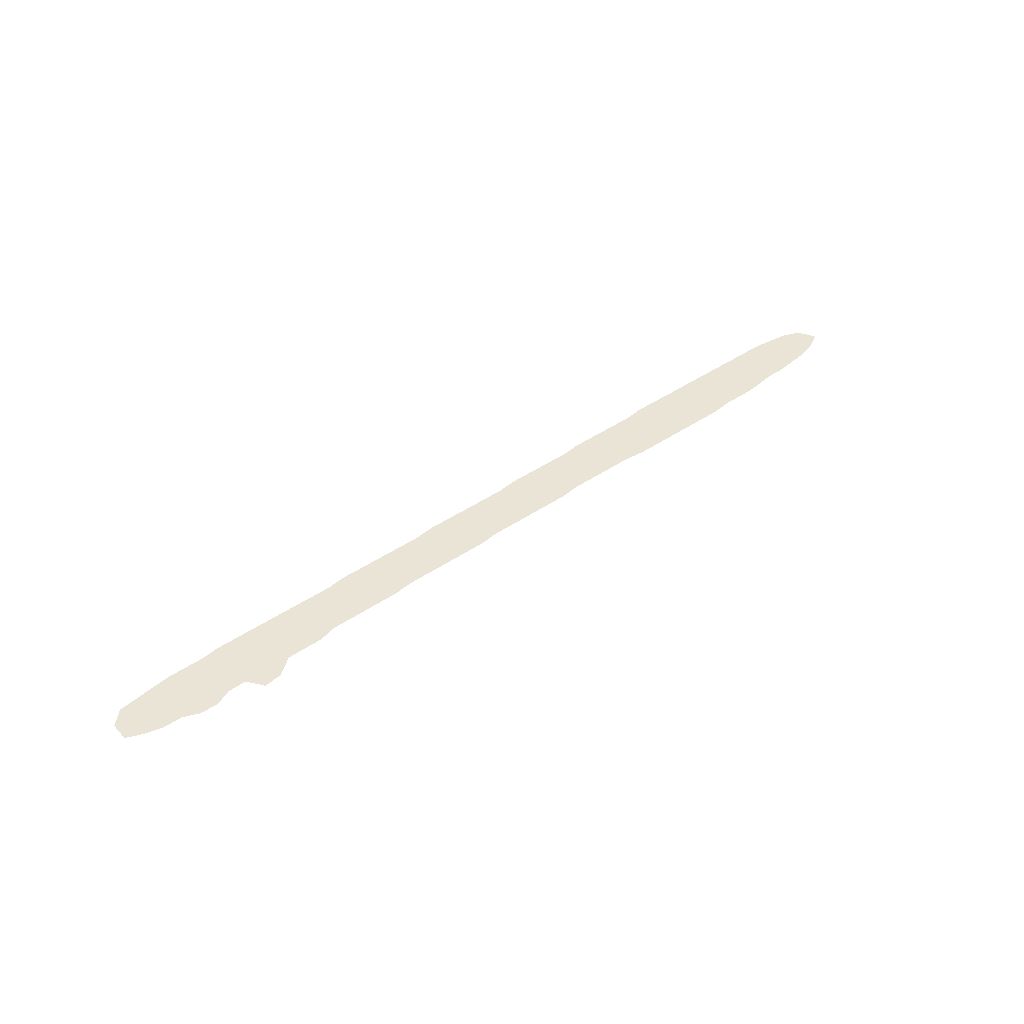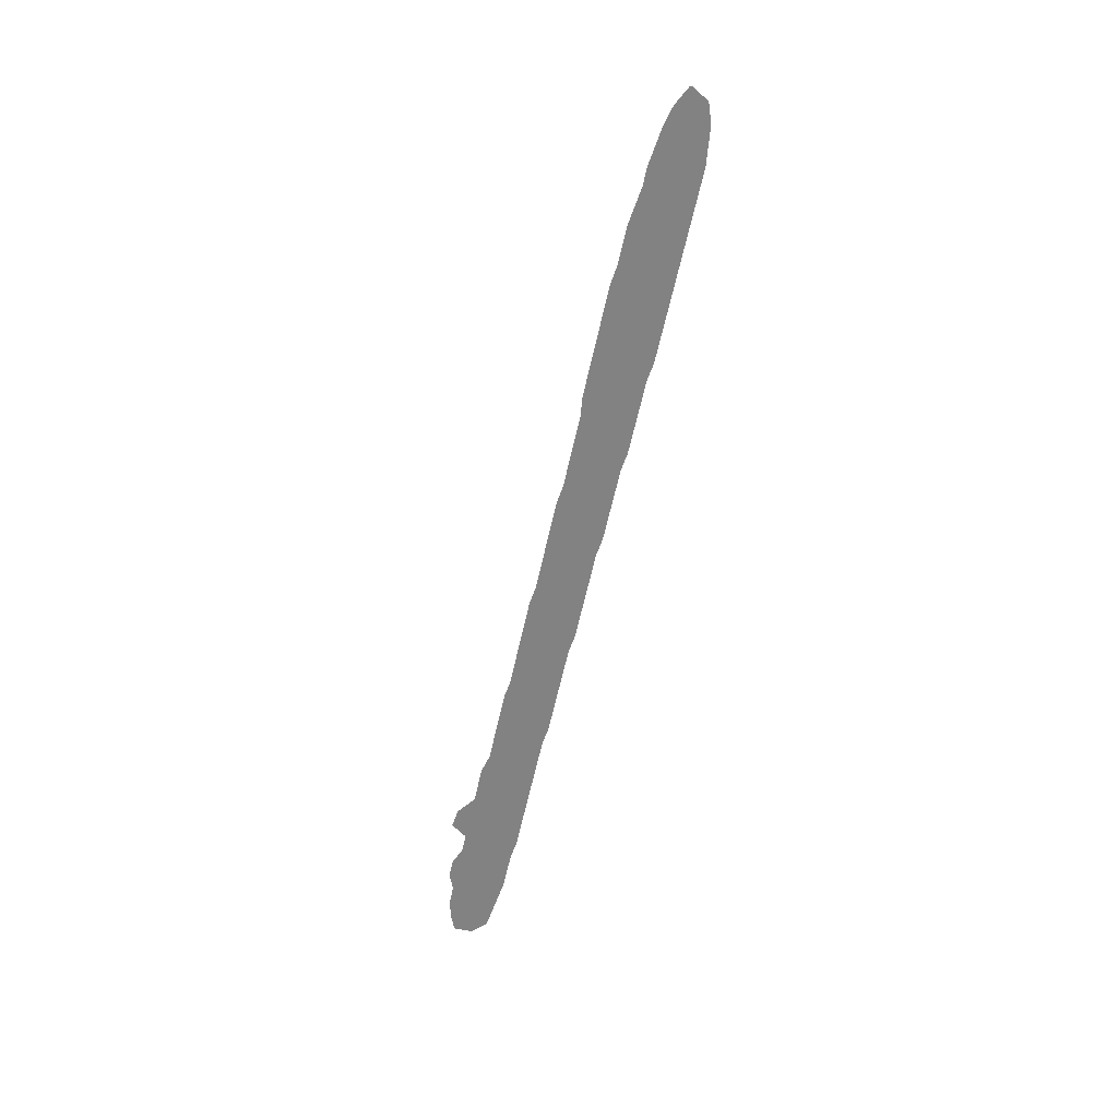
<metadata>
{"format":"obj","ext":"obj","renderer":"f3d","projection":"perspective","resolution":1024,"background":"white","views":[{"elev":42.4,"azim":140.7,"up":"+Z"},{"elev":-60.7,"azim":-102.3,"up":"+Z"}]}
</metadata>
<code>
v 0 0.03234 0
v 0.0199 0.04229 0
v 0.0398 0.04726 0
v 0.06137 0.04996 0
v 0.0796 0.05224 0
v 0.0995 0.05224 0
v 0.1189 0.05466 0
v 0.1393 0.05721 0
v 0.1575 0.05721 0
v 0.1791 0.05721 0
v 0.199 0.0597 0
v 0.2207 0.0597 0
v 0.2408 0.0597 0
v 0.2599 0.0597 0
v 0.2801 0.0597 0
v 0.2999 0.0597 0
v 0.3184 0.0597 0
v 0.3383 0.05721 0
v 0.3605 0.05721 0
v 0.3806 0.05721 0
v 0.4 0.05721 0
v 0.4179 0.05721 0
v 0.4378 0.0597 0
v 0.4598 0.0597 0
v 0.4788 0.0597 0
v 0.499 0.0597 0
v 0.5197 0.0597 0
v 0.5373 0.0597 0
v 0.5572 0.06219 0
v 0.5793 0.06219 0
v 0.5991 0.06219 0
v 0.6158 0.06219 0
v 0.6353 0.06219 0
v 0.6567 0.06219 0
v 0.6766 0.06468 0
v 0.6988 0.06468 0
v 0.7179 0.06468 0
v 0.7385 0.06468 0
v 0.7562 0.06468 0
v 0.7761 0.06965 0
v 0.7977 0.06965 0
v 0.8159 0.06965 0
v 0.8358 0.08458 0
v 0.8557 0.08707 0
v 0.8682 0.06965 0
v 0.8881 0.06965 0
v 0.9055 0.07711 0
v 0.9254 0.07711 0
v 0.9428 0.06965 0
v 0.9627 0.06965 0
v 0.9826 0.06468 0
v 1 0.05721 0
v 1 0.03731 0
v 0.9851 0.02239 0
v 0.9634 0.01968 0
v 0.9435 0.01719 0
v 0.9254 0.01493 0
v 0.905 0.01493 0
v 0.8856 0.01493 0
v 0.8657 0.01244 0
v 0.8437 0.01244 0
v 0.8242 0.01244 0
v 0.8054 0.01244 0
v 0.7851 0.01244 0
v 0.7674 0.01244 0
v 0.7483 0.01244 0
v 0.7264 0.01244 0
v 0.7065 0.00995 0
v 0.6882 0.00995 0
v 0.6687 0.00995 0
v 0.6481 0.00995 0
v 0.6289 0.00995 0
v 0.607 0.00995 0
v 0.5871 0.007463 0
v 0.5676 0.007463 0
v 0.5456 0.007463 0
v 0.5256 0.007463 0
v 0.5057 0.007463 0
v 0.4876 0.007463 0
v 0.4677 0.004975 0
v 0.446 0.004975 0
v 0.426 0.004975 0
v 0.406 0.004975 0
v 0.3881 0.004975 0
v 0.3682 0.002488 0
v 0.3505 0.002488 0
v 0.3296 0.002488 0
v 0.3105 0.002488 0
v 0.2886 0.002488 0
v 0.2687 0 0
v 0.2471 0 0
v 0.2269 0 0
v 0.2077 0 0
v 0.1871 0 0
v 0.1706 0 0
v 0.1503 0 0
v 0.1308 0 0
v 0.1127 0 0
v 0.0916 0 0
v 0.06965 0 0
v 0.05142 0.002279 0
v 0.02985 0.004975 0
v 0.00995 0.01244 0
v 0 0.02985 0
v 0.02808 0.02589 0
v 0.9865 0.04474 0
v 0.01386 0.02797 0
v 0.06517 0.0189 0
v 0.04463 0.02239 0
v 0.9356 0.05026 0
v 0.2734 0.03011 0
v 0.2535 0.02995 0
v 0.3301 0.03028 0
v 0.3122 0.0306 0
v 0.5505 0.04162 0
v 0.9696 0.04393 0
v 0.9528 0.05381 0
v 0.8692 0.04263 0
v 0.4973 0.02452 0
v 0.2131 0.02978 0
v 0.1038 0.01592 0
v 0.1234 0.02091 0
v 0.3992 0.02292 0
v 0.4881 0.04223 0
v 0.4768 0.02417 0
v 0.7382 0.02969 0
v 0.729 0.04659 0
v 0.7101 0.04766 0
v 0.6258 0.04409 0
v 0.6459 0.04496 0
v 0.2931 0.03045 0
v 0.08525 0.01862 0
v 0.1926 0.02987 0
v 0.4469 0.04124 0
v 0.4183 0.02361 0
v 0.7591 0.03065 0
v 0.8501 0.06878 0
v 0.6066 0.04603 0
v 0.6788 0.04105 0
v 0.2334 0.0299 0
v 0.1713 0.03077 0
v 0.08021 0.03647 0
v 0.8293 0.04901 0
v 0.8483 0.04749 0
v 0.8135 0.0471 0
v 0.5725 0.03044 0
v 0.5939 0.03386 0
v 0.797 0.04167 0
v 0.7788 0.03859 0
v 0.6599 0.0287 0
v 0.9159 0.04663 0
v 0.2672 0.04492 0
v 0.3261 0.04419 0
v 0.3209 0.01627 0
v 0.8773 0.05644 0
v 0.6978 0.03018 0
v 0.9112 0.03089 0
v 0.8924 0.04563 0
v 0.4573 0.02334 0
v 0.438 0.02383 0
v 0.5553 0.02306 0
v 0.2407 0.01495 0
v 0.2001 0.0153 0
v 0.1675 0.04448 0
v 0.8616 0.05649 0
v 0.8101 0.02815 0
v 0.105 0.03485 0
v 0.9221 0.06313 0
v 0.5865 0.0472 0
v 0.2609 0.01508 0
v 0.3408 0.01889 0
v 0.5174 0.02425 0
v 0.8771 0.02906 0
v 0.2805 0.01574 0
v 0.2062 0.04465 0
v 0.3686 0.03923 0
v 0.8352 0.06407 0
v 0.6137 0.0271 0
v 0.7182 0.02924 0
v 0.7477 0.04743 0
v 0.5281 0.04052 0
v 0.9309 0.03245 0
v 0.9507 0.03566 0
v 0.9042 0.06008 0
v 0.8944 0.02797 0
v 0.3064 0.04481 0
v 0.3007 0.01639 0
v 0.2867 0.04499 0
v 0.2203 0.01467 0
v 0.3788 0.02172 0
v 0.4082 0.04033 0
v 0.6369 0.02723 0
v 0.4669 0.04172 0
v 0.428 0.04108 0
v 0.3883 0.03981 0
v 0.5682 0.04803 0
v 0.5891 0.01975 0
v 0.5077 0.04129 0
v 0.7668 0.05073 0
v 0.6801 0.02462 0
v 0.5377 0.02442 0
v 0.2468 0.04473 0
v 0.2264 0.0447 0
v 0.18 0.01537 0
v 0.1866 0.04425 0
v 0.1599 0.01722 0
v 0.1474 0.0357 0
v 0.1425 0.01575 0
v 0.1264 0.03998 0
v 0.3475 0.03875 0
v 0.3593 0.02108 0
v 0.6921 0.04964 0
v 0.8388 0.02978 0
v 0.8236 0.03259 0
v 0.8569 0.02877 0
v 0.8022 0.0567 0
v 0.7768 0.0242 0
v 0.7854 0.05487 0
v 0.7932 0.02662 0
v 0.05746 0.03471 0
v 0.6639 0.04796 0
f 51 106 52
f 1 104 107
f 2 107 105
f 142 220 108
f 3 105 109
f 151 182 110
f 43 137 44
f 152 112 111
f 114 154 113
f 51 116 106
f 117 183 116
f 121 98 122
f 209 167 122
f 25 193 124
f 127 179 126
f 37 36 128
f 37 128 127
f 33 129 130
f 49 110 117
f 158 118 173
f 114 187 154
f 186 131 114
f 131 174 187
f 203 120 140
f 167 142 132
f 175 133 120
f 134 160 159
f 136 65 217
f 199 180 136
f 138 178 129
f 139 200 156
f 140 162 112
f 141 206 204
f 133 204 163
f 164 207 141
f 207 208 206
f 122 97 208
f 181 198 172
f 115 181 201
f 155 165 118
f 146 75 197
f 31 169 138
f 148 219 166
f 148 149 219
f 221 130 150
f 150 71 70
f 105 103 102
f 106 53 52
f 106 54 53
f 2 105 3
f 1 107 2
f 105 107 103
f 103 107 104
f 108 101 100
f 108 109 101
f 3 220 4
f 109 102 101
f 109 105 102
f 48 168 49
f 49 168 110
f 137 45 44
f 14 152 15
f 170 91 90
f 171 87 86
f 210 113 171
f 154 88 87
f 153 114 113
f 29 115 196
f 116 55 54
f 106 116 54
f 50 116 51
f 49 117 50
f 50 117 116
f 173 60 59
f 174 90 89
f 131 111 174
f 11 175 12
f 4 142 5
f 176 190 195
f 6 167 7
f 122 98 97
f 190 84 123
f 35 212 36
f 161 76 75
f 159 81 80
f 125 80 79
f 24 193 25
f 126 179 67
f 177 137 43
f 37 127 38
f 156 200 69
f 36 212 128
f 179 68 67
f 32 129 33
f 38 180 39
f 150 192 71
f 181 172 201
f 183 182 56
f 116 183 55
f 117 110 183
f 46 158 184
f 158 185 157
f 157 185 58
f 16 186 17
f 187 89 88
f 114 131 187
f 15 188 16
f 189 93 92
f 5 142 6
f 21 191 22
f 121 99 98
f 132 100 99
f 163 94 93
f 120 133 163
f 160 82 81
f 23 134 24
f 135 83 82
f 126 67 66
f 21 195 191
f 193 125 124
f 22 194 23
f 191 123 135
f 190 85 84
f 20 195 21
f 20 176 195
f 25 124 26
f 29 196 30
f 172 119 78
f 146 197 147
f 26 198 27
f 28 115 29
f 28 181 115
f 199 136 149
f 38 127 180
f 156 69 68
f 136 66 65
f 42 177 43
f 178 73 72
f 31 138 32
f 123 83 135
f 35 139 212
f 162 92 91
f 13 202 14
f 202 140 112
f 12 203 13
f 204 95 94
f 9 164 10
f 10 205 11
f 206 96 95
f 141 207 206
f 8 207 9
f 208 97 96
f 7 209 8
f 18 210 19
f 211 86 85
f 19 176 20
f 27 181 28
f 212 156 128
f 201 77 76
f 213 62 61
f 137 165 45
f 177 143 144
f 215 61 60
f 118 144 215
f 166 63 62
f 143 145 214
f 197 75 74
f 30 169 31
f 197 74 73
f 34 130 221
f 41 216 42
f 216 148 145
f 217 65 64
f 40 218 41
f 218 149 148
f 219 64 63
f 200 150 70
f 220 109 108
f 200 70 69
f 34 221 35
f 157 58 57
f 47 168 48
f 182 151 157
f 111 170 174
f 14 202 152
f 188 152 111
f 18 153 210
f 17 186 153
f 17 153 18
f 154 87 171
f 45 165 155
f 45 155 46
f 188 111 131
f 15 152 188
f 163 93 189
f 121 122 167
f 172 78 77
f 156 68 179
f 173 59 185
f 158 157 151
f 46 155 158
f 184 158 151
f 16 188 186
f 119 79 78
f 12 175 203
f 11 205 175
f 192 72 71
f 201 161 115
f 136 217 149
f 13 203 202
f 162 91 170
f 162 140 189
f 162 189 92
f 10 164 205
f 141 204 133
f 9 207 164
f 205 164 141
f 142 108 132
f 209 122 207
f 122 208 207
f 171 86 211
f 19 210 176
f 165 137 144
f 165 144 118
f 137 177 144
f 42 216 145
f 178 147 197
f 124 125 119
f 148 166 145
f 214 166 62
f 199 149 218
f 149 217 219
f 196 146 169
f 41 218 216
f 134 159 193
f 167 132 121
f 150 200 139
f 33 130 34
f 47 184 168
f 182 157 57
f 169 147 138
f 168 151 110
f 169 146 147
f 112 162 170
f 111 112 170
f 113 154 171
f 210 153 113
f 115 146 196
f 198 119 172
f 118 215 173
f 187 174 89
f 174 170 90
f 175 120 203
f 176 210 211
f 115 161 146
f 125 159 80
f 127 126 180
f 192 178 72
f 128 156 179
f 127 128 179
f 39 180 199
f 129 192 130
f 27 198 181
f 182 57 56
f 183 56 55
f 183 110 182
f 158 155 118
f 46 184 47
f 168 184 151
f 185 59 58
f 185 158 173
f 186 114 153
f 154 187 88
f 188 131 186
f 120 163 189
f 140 120 189
f 22 191 194
f 132 99 121
f 108 100 132
f 159 160 81
f 134 193 24
f 129 178 192
f 191 135 194
f 193 159 125
f 194 134 23
f 194 160 134
f 190 211 85
f 195 123 191
f 195 190 123
f 196 169 30
f 124 119 198
f 42 145 143
f 26 124 198
f 194 135 160
f 39 199 40
f 40 199 218
f 180 126 136
f 126 66 136
f 178 197 73
f 161 201 76
f 123 84 83
f 6 142 167
f 202 112 152
f 203 140 202
f 163 204 94
f 205 133 175
f 205 141 133
f 204 206 95
f 4 220 142
f 206 208 96
f 7 167 209
f 8 209 207
f 210 171 211
f 190 176 211
f 32 138 129
f 139 156 212
f 172 77 201
f 119 125 79
f 143 214 213
f 143 213 144
f 213 214 62
f 214 145 166
f 144 213 215
f 173 215 60
f 215 213 61
f 42 143 177
f 138 147 178
f 146 161 75
f 219 217 64
f 218 148 216
f 160 135 82
f 166 219 63
f 130 192 150
f 3 109 220
f 221 139 35
f 221 150 139

</code>
